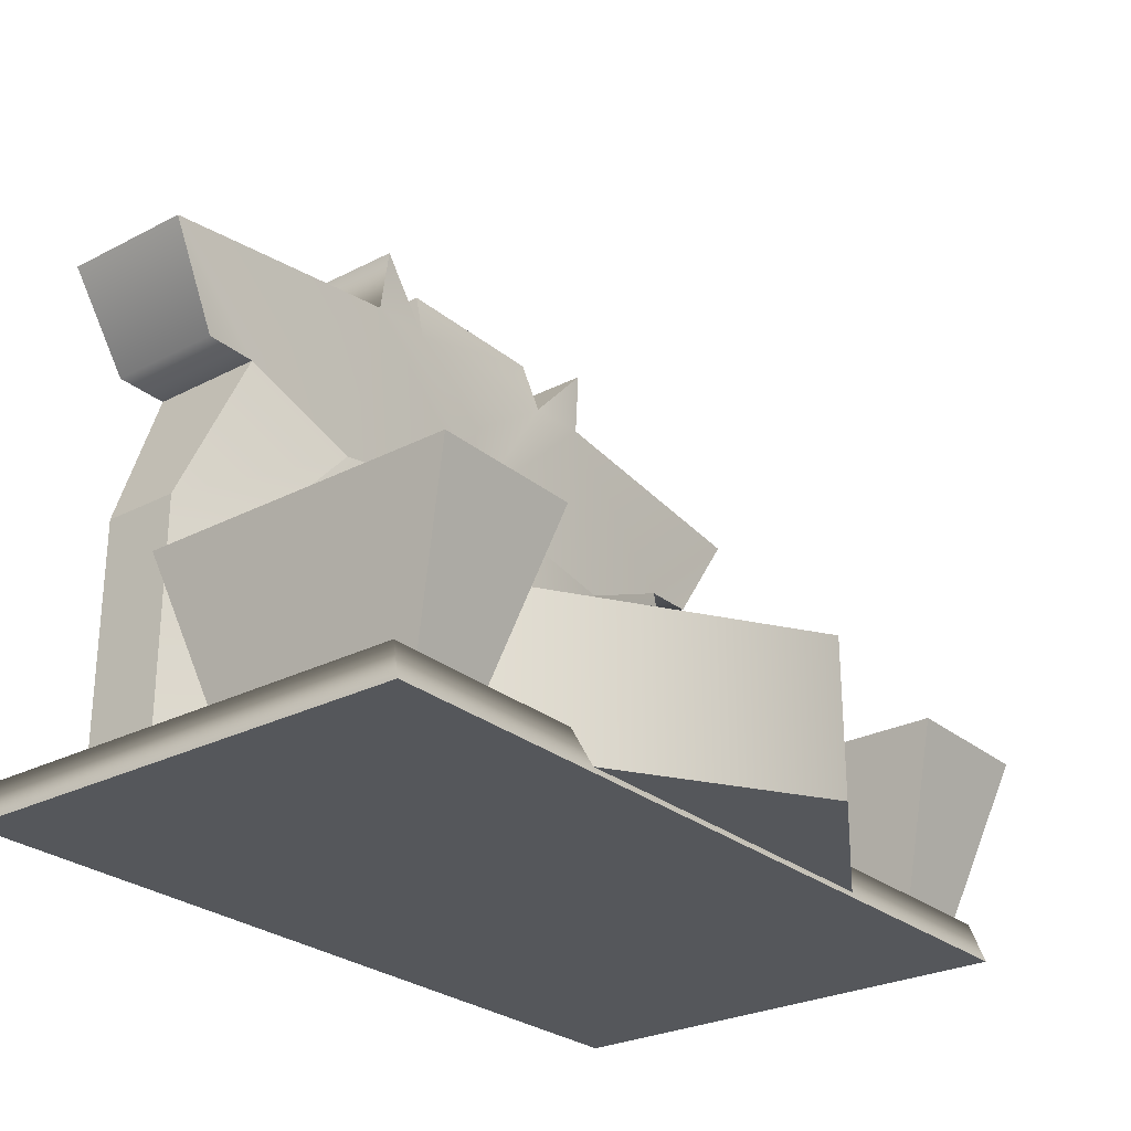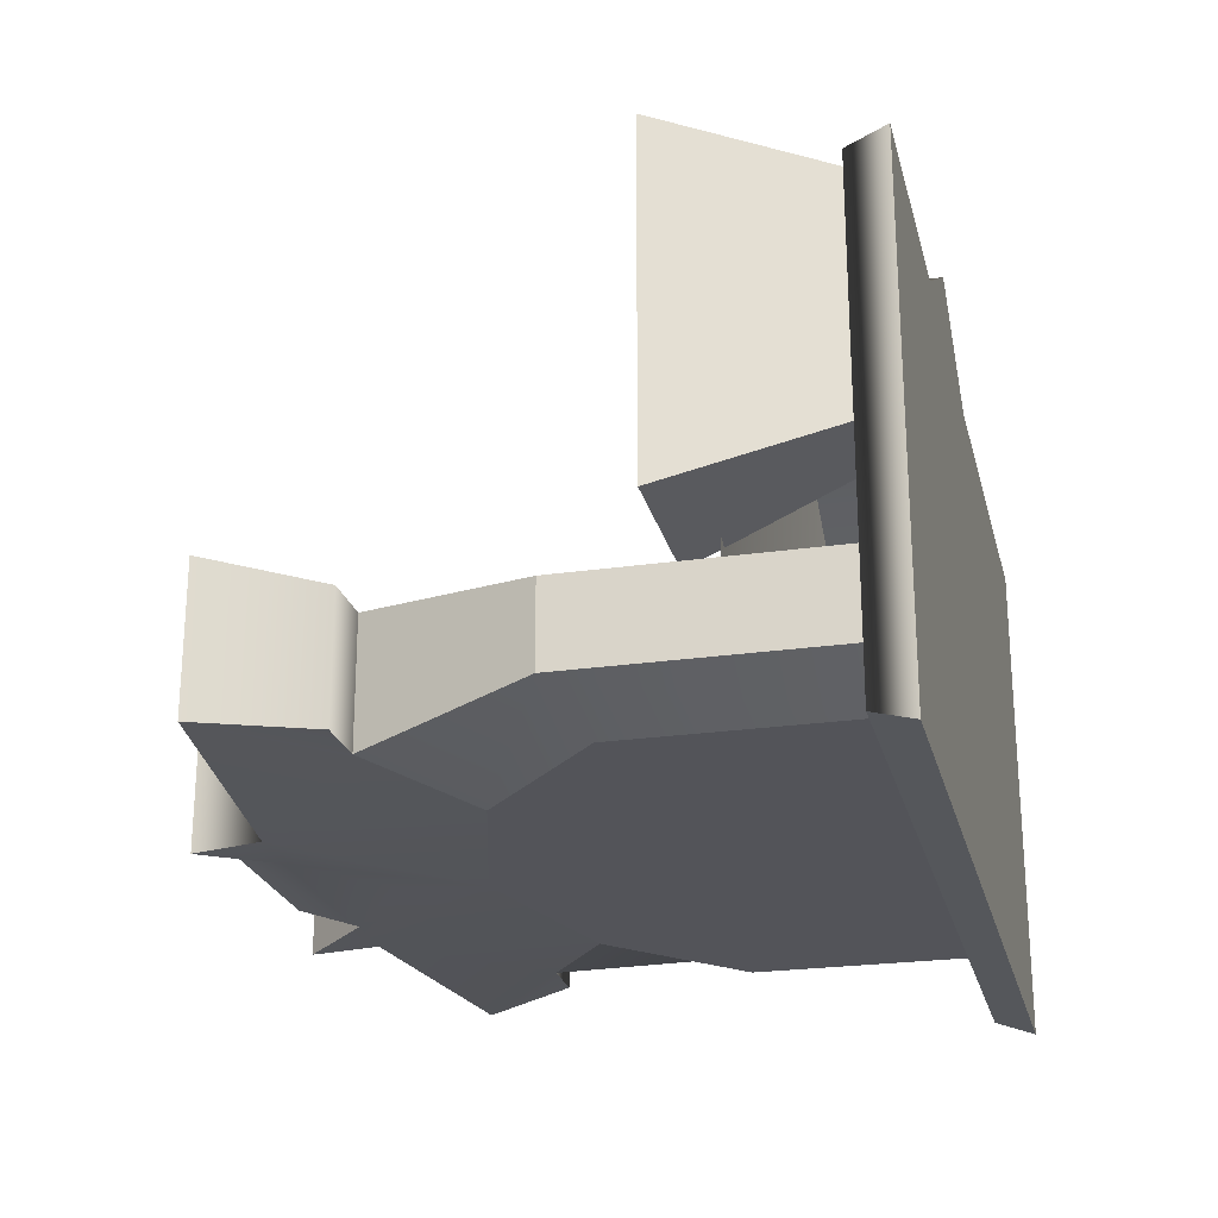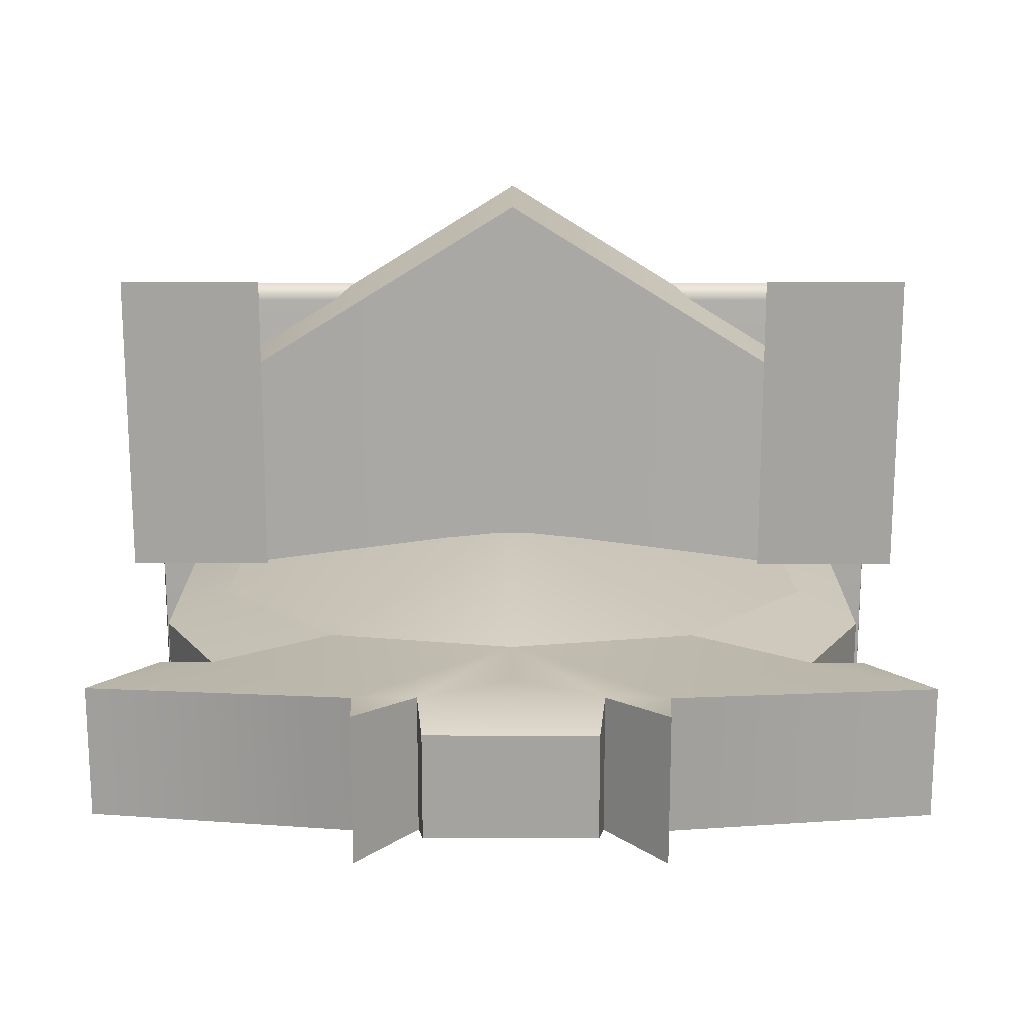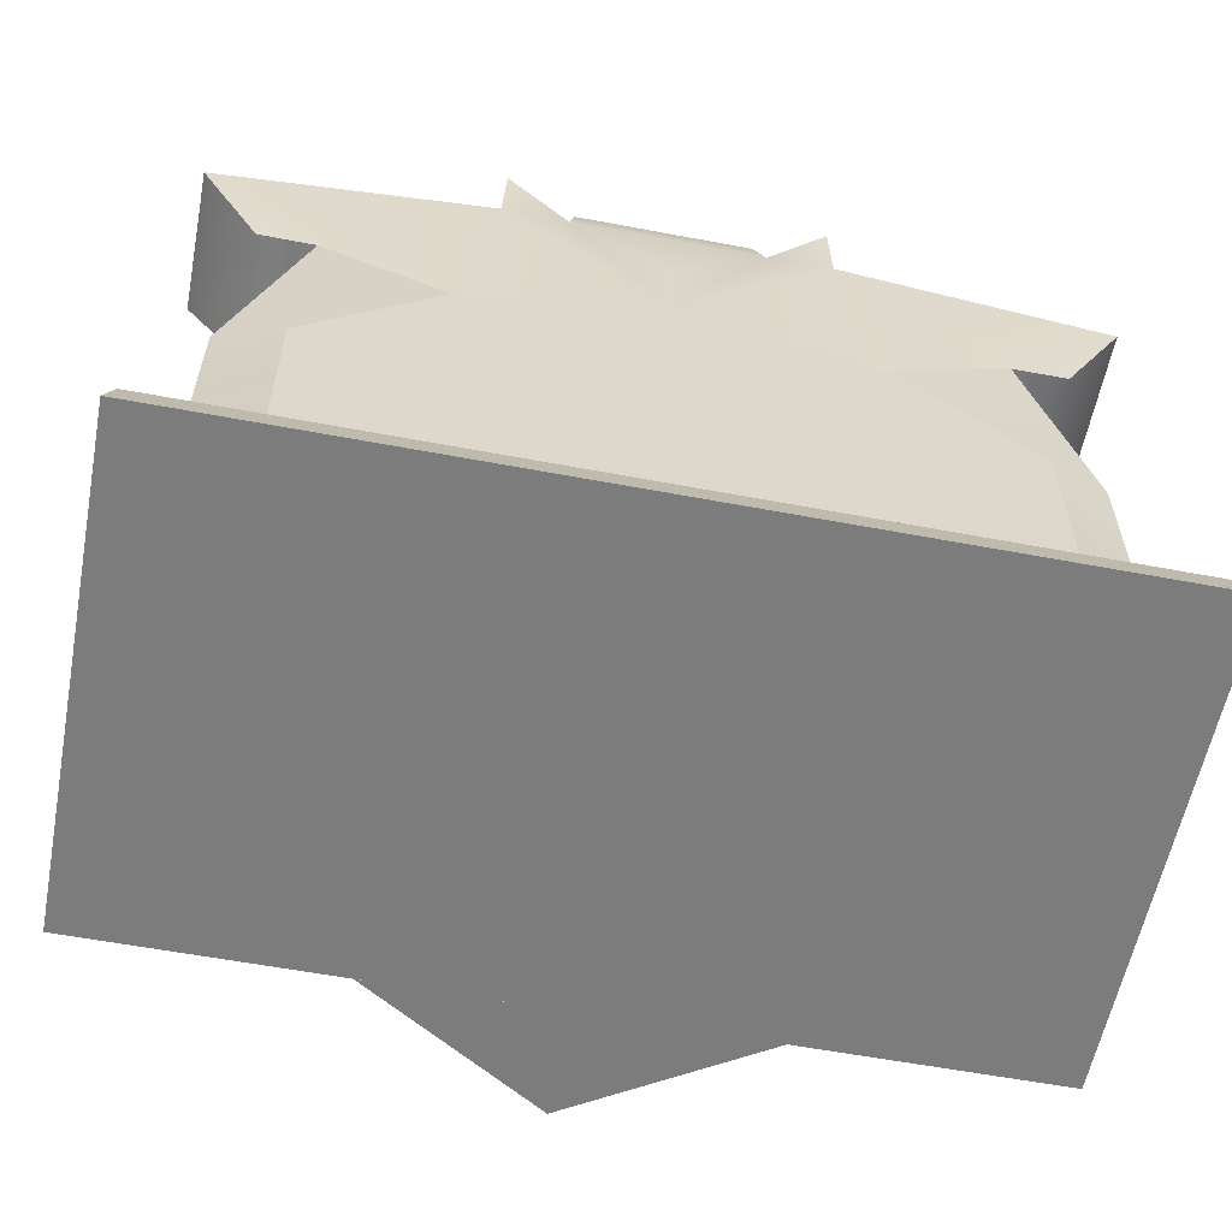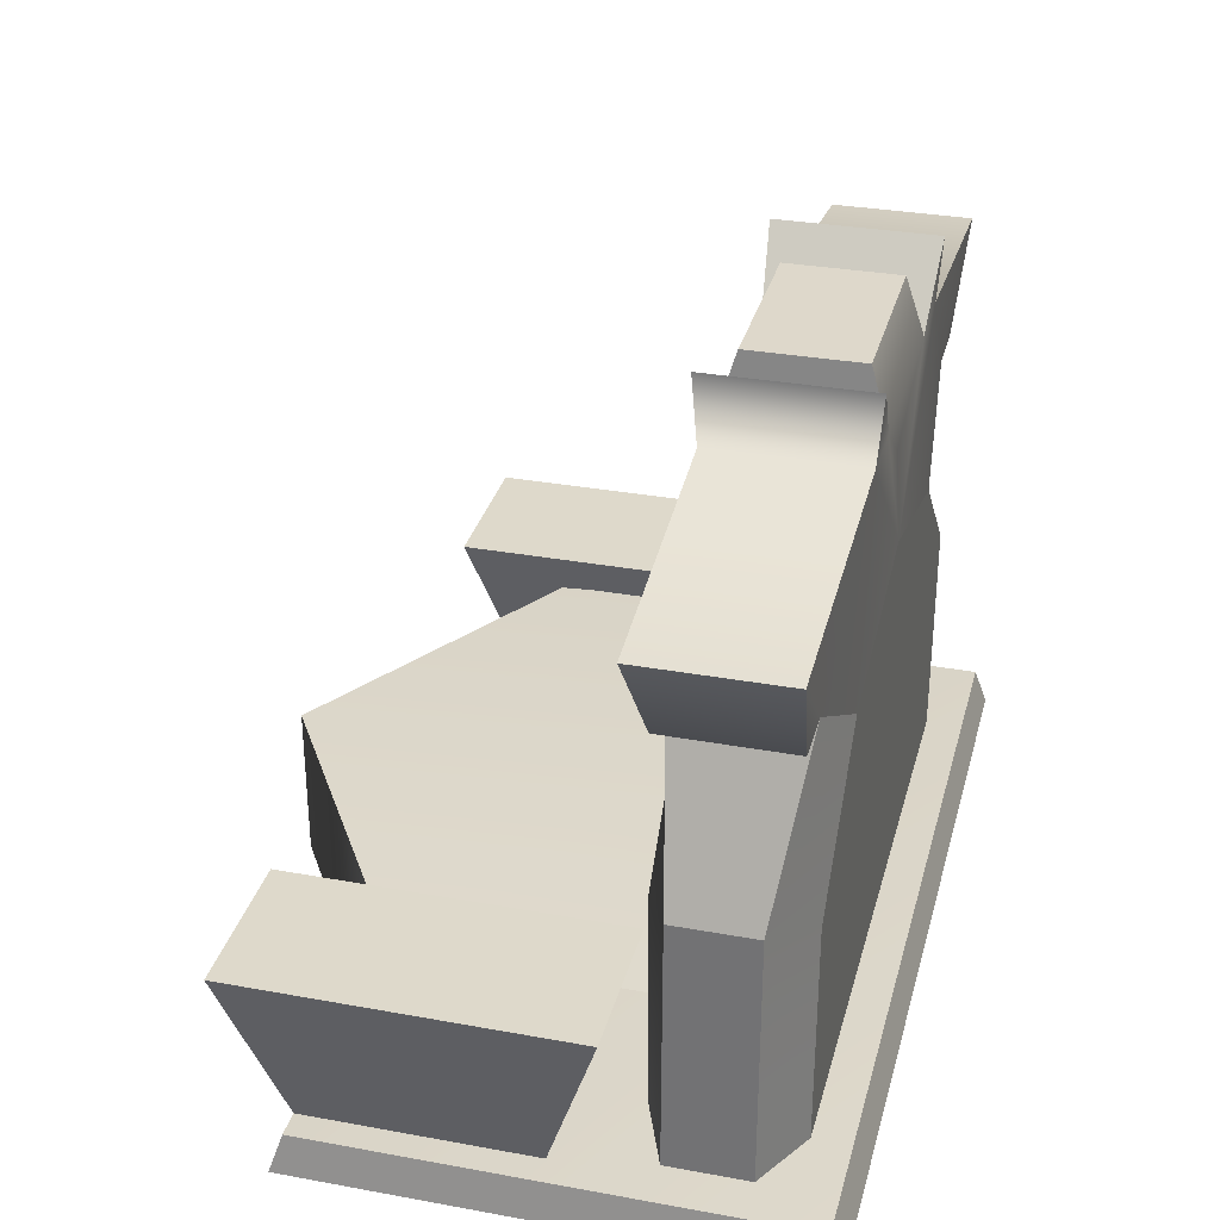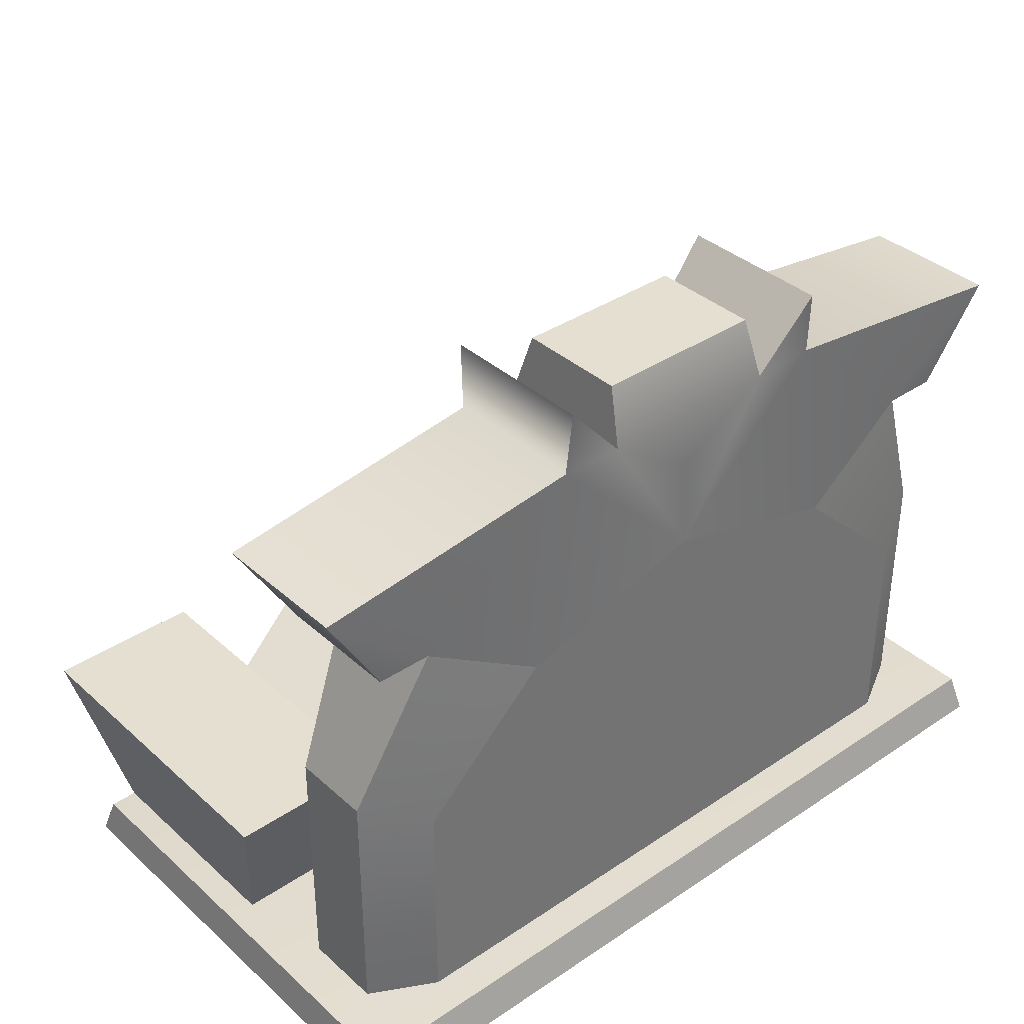
<metadata>
{"format":"obj","ext":"obj","renderer":"f3d","projection":"perspective","resolution":1024,"background":"white","views":[{"elev":-27.0,"azim":-51.4,"up":"+Y"},{"elev":-23.9,"azim":-76.4,"up":"+Z"},{"elev":17.1,"azim":-179.8,"up":"+Z"},{"elev":-58.8,"azim":169.0,"up":"+Y"},{"elev":31.7,"azim":104.4,"up":"+Y"},{"elev":36.7,"azim":139.0,"up":"+Y"}]}
</metadata>
<code>
g t045v001_l
v 0 -3.725e-09 0.3431
v 0 -3.725e-09 0.9742
v 1.019 1.199e-14 0.3431
v 0 -3.725e-09 0.3431
v -1.019 1.201e-14 0.3431
v 0 -3.725e-09 0.9742
v 0 -3.725e-09 0.9742
v 0 0.5002 0.9742
v 1.019 0.5002 0.3431
v 1.019 1.199e-14 0.3431
v 0 0.5795 -0.3769
v 1.019 0.5002 -0.3769
v 1.019 0.5002 0.3431
v 0 0.5002 0.9742
v 0 -3.725e-09 0.9742
v -1.019 1.201e-14 0.3431
v -1.019 0.5002 0.3431
v 0 0.5002 0.9742
v 0 0.5795 -0.3769
v 0 0.5002 0.9742
v -1.019 0.5002 0.3431
v -1.019 0.5002 -0.3769
v -0.2785 2.059 -0.7735
v 0.2785 2.059 -0.7735
v 0.2785 2.058 -0.4234
v -0.2785 2.058 -0.4234
v 1.403 -0.0212 -0.9939
v 1.403 -0.0212 0.5923
v 1.38 0.1035 0.5522
v 1.38 0.1035 -0.9537
v 1.292 0.1012 0.551
v 1.021 0.1012 0.551
v 0.9101 0.6242 0.725
v 1.403 0.6242 0.725
v 1.403 0.6242 0.725
v 0.9101 0.6242 0.725
v 0.9101 0.6242 -0.3373
v 1.403 0.6242 -0.3373
v 1.403 0.6242 -0.3373
v 0.9101 0.6242 -0.3373
v 1.021 0.1012 -0.1633
v 1.292 0.1012 -0.1633
v 1.021 0.1012 0.551
v 1.021 0.1012 -0.1633
v 0.9101 0.6242 -0.3373
v 0.9101 0.6242 0.725
v 1.292 0.1012 -0.1633
v 1.292 0.1012 0.551
v 1.403 0.6242 0.725
v 1.403 0.6242 -0.3373
v 1.24 0.09564 -0.7248
v 1.24 0.09564 -0.4667
v 1.24 0.9181 -0.4667
v 1.24 0.9181 -0.7248
v 1.24 0.9181 -0.7248
v 1.24 0.9181 -0.4667
v 1.012 1.453 -0.4124
v 1.012 1.453 -0.8018
v 1.24 0.9181 -0.7248
v 1.012 1.453 -0.8018
v 0.6202 1.213 -0.8364
v 1.037 0.8219 -0.8364
v 1.037 0.09765 -0.8364
v 1.24 0.09564 -0.7248
v 1.008 0.09765 -0.3769
v 1.24 0.9181 -0.4667
v 1.24 0.09564 -0.4667
v 1.037 0.8219 -0.3769
v 0.6202 1.281 -0.3769
v 1.012 1.453 -0.4124
v 0.3002 1.873 -0.8307
v 0.3002 1.872 -0.3704
v 0.2785 2.058 -0.4234
v 0.2785 2.059 -0.7735
v -1.192e-07 1.398 -0.3769
v -2.384e-07 1.666 -0.391
v 0.3002 1.872 -0.3704
v 0.5081 1.88 -0.3696
v 0.4968 2.089 -0.3486
v 0.3002 1.873 -0.8307
v -2.384e-07 1.666 -0.8165
v -2.384e-07 1.386 -0.8364
v 0.5081 1.88 -0.8312
v 0.4968 2.09 -0.8455
v 0.4968 2.089 -0.3486
v 0.4968 2.09 -0.8455
v 0.5081 1.88 -0.8312
v 0.5081 1.88 -0.3696
v 0.3002 1.872 -0.3704
v 0.3002 1.873 -0.8307
v 0.4968 2.09 -0.8455
v 0.4968 2.089 -0.3486
v 0.5081 1.88 -0.3696
v 0.6202 1.281 -0.3769
v -1.192e-07 1.398 -0.3769
v 1.012 1.453 -0.4124
v 1.378 1.771 -0.3805
v 1.188 1.455 -0.4122
v 0.5081 1.88 -0.8312
v 1.378 1.772 -0.8237
v 1.378 1.771 -0.3805
v 0.5081 1.88 -0.3696
v 1.378 1.771 -0.3805
v 1.378 1.772 -0.8237
v 1.188 1.454 -0.8019
v 1.188 1.455 -0.4122
v 1.012 1.453 -0.8018
v 1.012 1.453 -0.4124
v 1.037 0.09765 -0.8364
v 1.037 0.8219 -0.8364
v -2.384e-07 0.09765 -0.8364
v 0.6202 1.213 -0.8364
v -2.384e-07 1.386 -0.8364
v -2.384e-07 0.4857 -0.2184
v 1.037 0.8219 -0.3769
v 1.008 0.09765 -0.3769
v 0.6202 1.281 -0.3769
v -1.192e-07 1.398 -0.3769
v 0.6202 1.213 -0.8364
v 0.5081 1.88 -0.8312
v -2.384e-07 1.386 -0.8364
v 1.012 1.453 -0.8018
v 1.378 1.772 -0.8237
v 1.188 1.454 -0.8019
v 0.2785 2.059 -0.7735
v 0.2785 2.058 -0.4234
v -0.2785 2.058 -0.4234
v -0.2785 2.059 -0.7735
v -1.403 -0.0212 0.5923
v -1.38 0.1035 0.5522
v 1.38 0.1035 0.5522
v 1.403 -0.0212 0.5923
v -1.38 0.1035 0.5522
v -1.38 0.1035 -0.9537
v 1.38 0.1035 -0.9537
v 1.38 0.1035 0.5522
v -1.403 -0.0212 -0.9939
v -1.38 0.1035 -0.9537
v -1.38 0.1035 0.5522
v -1.403 -0.0212 0.5923
v -1.292 0.1012 0.551
v -1.403 0.6242 0.725
v -0.9101 0.6242 0.725
v -1.021 0.1012 0.551
v -1.403 0.6242 0.725
v -1.403 0.6242 -0.3373
v -0.9101 0.6242 -0.3373
v -0.9101 0.6242 0.725
v -1.403 0.6242 -0.3373
v -1.292 0.1012 -0.1633
v -1.021 0.1012 -0.1633
v -0.9101 0.6242 -0.3373
v -1.021 0.1012 0.551
v -0.9101 0.6242 0.725
v -0.9101 0.6242 -0.3373
v -1.021 0.1012 -0.1633
v -1.292 0.1012 -0.1633
v -1.403 0.6242 -0.3373
v -1.403 0.6242 0.725
v -1.292 0.1012 0.551
v -1.403 -0.0212 -0.9939
v 1.403 -0.0212 -0.9939
v 1.38 0.1035 -0.9537
v -1.38 0.1035 -0.9537
v -1.403 -0.0212 -0.9939
v -1.403 -0.0212 0.5923
v 1.403 -0.0212 0.5923
v 1.403 -0.0212 -0.9939
v -1.24 0.09564 -0.7248
v -1.24 0.9181 -0.7248
v -1.24 0.9181 -0.4667
v -1.24 0.09564 -0.4667
v -0.6202 1.281 -0.3769
v -1.24 0.9181 -0.4667
v -1.012 1.453 -0.4124
v -1.037 0.8219 -0.3769
v -1.008 0.09765 -0.3769
v -1.24 0.09564 -0.4667
v -1.24 0.9181 -0.7248
v -1.012 1.453 -0.8018
v -1.012 1.453 -0.4124
v -1.24 0.9181 -0.4667
v -0.5081 1.88 -0.8312
v -0.5081 1.88 -0.3696
v -1.378 1.771 -0.3805
v -1.378 1.772 -0.8237
v -1.24 0.9181 -0.7248
v -1.24 0.09564 -0.7248
v -1.037 0.09765 -0.8364
v -1.037 0.8219 -0.8364
v -0.6202 1.213 -0.8364
v -1.012 1.453 -0.8018
v 0.2785 2.058 -0.4234
v -0.3002 1.872 -0.3704
v -0.2785 2.058 -0.4234
v 0.3002 1.872 -0.3704
v -2.384e-07 1.666 -0.391
v 0.3002 1.873 -0.8307
v 0.2785 2.059 -0.7735
v -0.2785 2.059 -0.7735
v -0.3002 1.873 -0.8307
v -2.384e-07 1.666 -0.8165
v -0.3002 1.873 -0.8307
v -0.2785 2.059 -0.7735
v -0.2785 2.058 -0.4234
v -0.3002 1.872 -0.3704
v -1.192e-07 1.398 -0.3769
v -0.3002 1.872 -0.3704
v -2.384e-07 1.666 -0.391
v -0.5081 1.88 -0.3696
v -0.4968 2.089 -0.3486
v -0.3002 1.873 -0.8307
v -2.384e-07 1.386 -0.8364
v -2.384e-07 1.666 -0.8165
v -0.5081 1.88 -0.8312
v -0.4968 2.09 -0.8455
v -0.4968 2.089 -0.3486
v -0.5081 1.88 -0.3696
v -0.5081 1.88 -0.8312
v -0.4968 2.09 -0.8455
v -0.3002 1.872 -0.3704
v -0.4968 2.089 -0.3486
v -0.4968 2.09 -0.8455
v -0.3002 1.873 -0.8307
v -0.5081 1.88 -0.3696
v -1.192e-07 1.398 -0.3769
v -0.6202 1.281 -0.3769
v -1.012 1.453 -0.4124
v -1.378 1.771 -0.3805
v -1.188 1.455 -0.4122
v -1.378 1.771 -0.3805
v -1.188 1.454 -0.8019
v -1.378 1.772 -0.8237
v -1.188 1.455 -0.4122
v -1.012 1.453 -0.8018
v -1.012 1.453 -0.4124
v -1.378 1.772 -0.8237
v -1.188 1.454 -0.8019
v -1.012 1.453 -0.8018
v -0.5081 1.88 -0.8312
v -0.6202 1.213 -0.8364
v -2.384e-07 1.386 -0.8364
v -1.037 0.09765 -0.8364
v -2.384e-07 0.09765 -0.8364
v -1.037 0.8219 -0.8364
v -0.6202 1.213 -0.8364
v -2.384e-07 1.386 -0.8364
v -2.384e-07 0.4857 -0.2184
v -1.008 0.09765 -0.3769
v -1.037 0.8219 -0.3769
v -0.6202 1.281 -0.3769
v -1.192e-07 1.398 -0.3769
g t045v001_l_0
f 3 2 1
f 6 5 4
f 9 8 7
f 10 9 7
f 13 12 11
f 14 13 11
f 17 16 15
f 18 17 15
f 21 20 19
f 22 21 19
f 25 24 23
f 26 25 23
f 29 28 27
f 30 29 27
f 33 32 31
f 34 33 31
f 37 36 35
f 38 37 35
f 41 40 39
f 42 41 39
f 45 44 43
f 46 45 43
f 49 48 47
f 50 49 47
f 53 52 51
f 54 53 51
f 57 56 55
f 58 57 55
f 61 60 59
f 62 61 59
f 63 62 59
f 64 63 59
f 67 66 65
f 65 66 68
f 68 66 69
f 66 70 69
f 73 72 71
f 74 73 71
f 77 76 75
f 78 77 75
f 79 77 78
f 82 81 80
f 83 82 80
f 84 83 80
f 87 86 85
f 88 87 85
f 91 90 89
f 92 91 89
f 95 94 93
f 93 94 96
f 97 93 96
f 98 97 96
f 101 100 99
f 102 101 99
f 105 104 103
f 106 105 103
f 105 106 107
f 106 108 107
f 111 110 109
f 112 110 111
f 112 111 113
f 116 115 114
f 115 117 114
f 117 118 114
f 121 120 119
f 119 120 122
f 120 123 122
f 123 124 122
f 127 126 125
f 128 127 125
f 131 130 129
f 132 131 129
f 135 134 133
f 136 135 133
f 139 138 137
f 140 139 137
f 143 142 141
f 144 143 141
f 147 146 145
f 148 147 145
f 151 150 149
f 152 151 149
f 155 154 153
f 156 155 153
f 159 158 157
f 160 159 157
f 163 162 161
f 164 163 161
f 167 166 165
f 168 167 165
f 171 170 169
f 172 171 169
f 175 174 173
f 174 176 173
f 174 177 176
f 174 178 177
f 181 180 179
f 182 181 179
f 185 184 183
f 186 185 183
f 189 188 187
f 190 189 187
f 191 190 187
f 192 191 187
f 195 194 193
f 194 196 193
f 194 197 196
f 200 199 198
f 201 200 198
f 201 198 202
f 205 204 203
f 206 205 203
f 209 208 207
f 208 210 207
f 208 211 210
f 214 213 212
f 213 215 212
f 215 216 212
f 219 218 217
f 220 219 217
f 223 222 221
f 224 223 221
f 227 226 225
f 227 225 228
f 225 229 228
f 229 230 228
f 233 232 231
f 232 234 231
f 234 232 235
f 236 234 235
f 239 238 237
f 237 240 239
f 240 241 239
f 240 242 241
f 245 244 243
f 245 246 244
f 244 246 247
f 250 249 248
f 251 250 248
f 252 251 248

</code>
